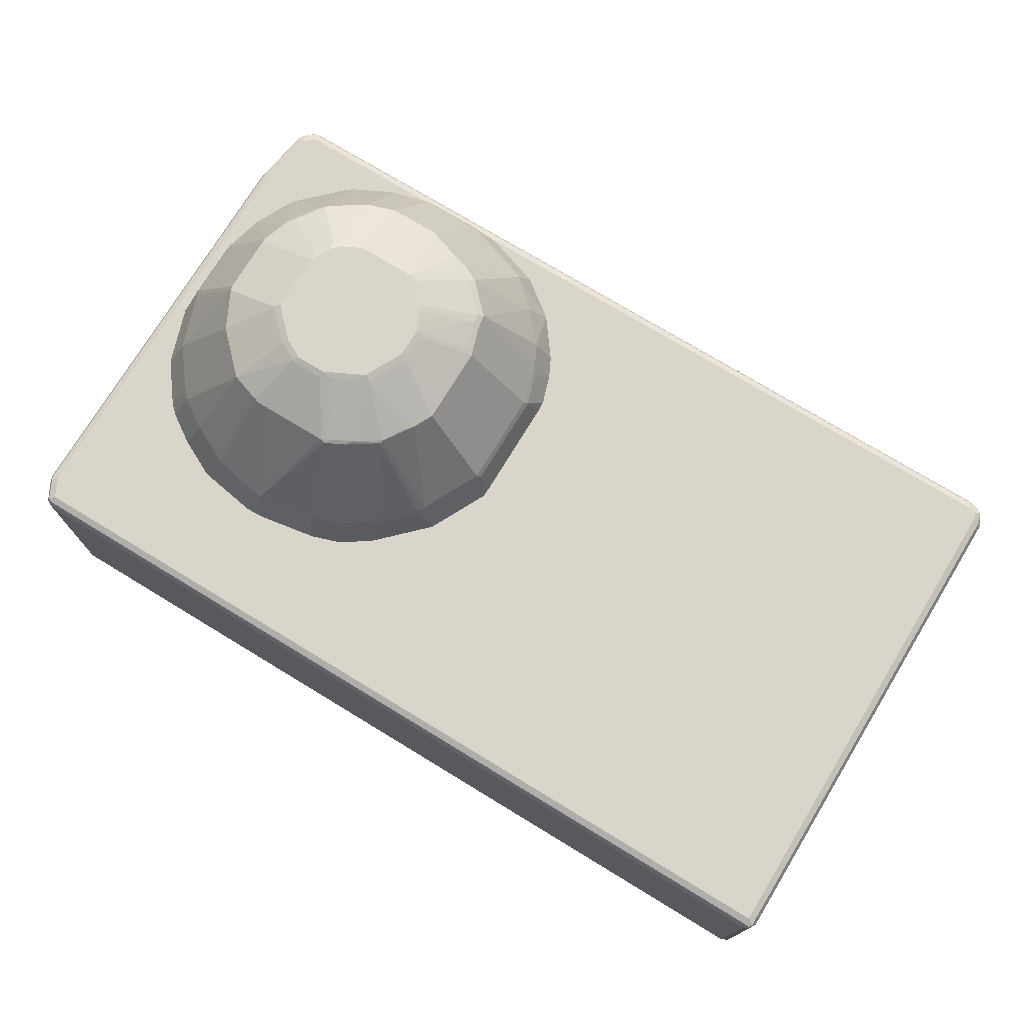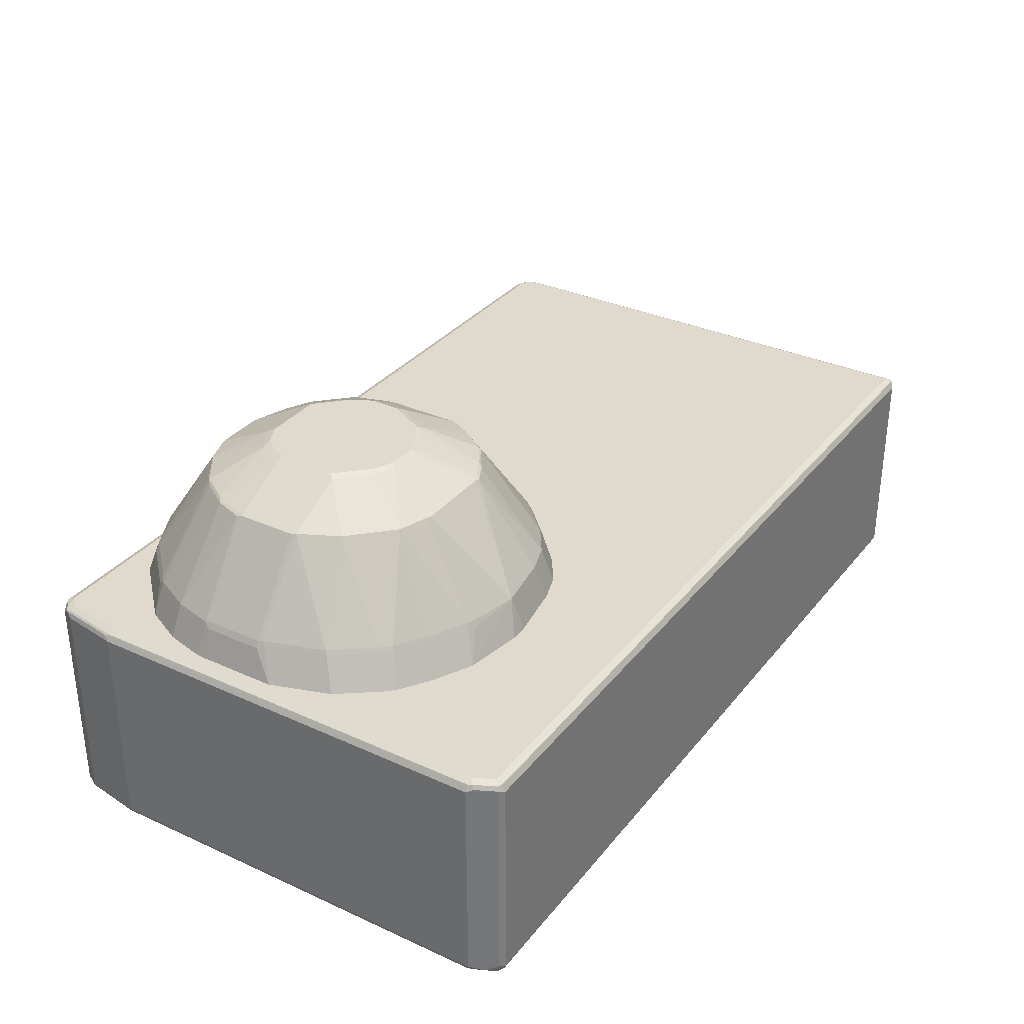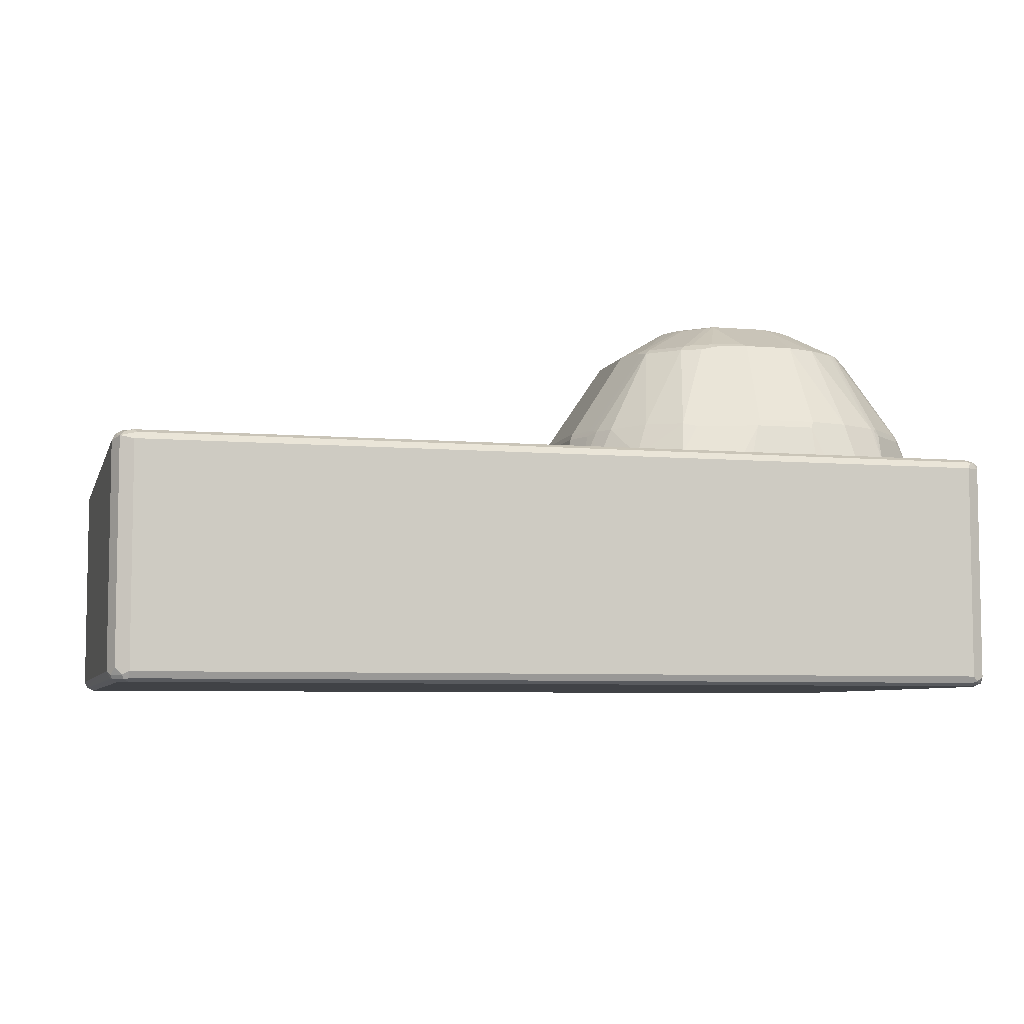
<metadata>
{"format":"obj","ext":"obj","renderer":"f3d","projection":"perspective","resolution":1024,"background":"white","views":[{"elev":74.4,"azim":-148.7,"up":"+Z"},{"elev":32.6,"azim":122.2,"up":"+Z"},{"elev":-6.2,"azim":-14.6,"up":"+Z"}]}
</metadata>
<code>
v -0.7641 -0.469 0.05207
v -0.7583 -0.4631 0.06367
v -0.7729 -0.4602 0.06077
v -0.7873 -0.4573 0.05787
v -0.7641 -0.469 -0.33
v 0.7467 -0.469 0.05207
v -0.7641 -0.4515 0.06947
v 0.7525 -0.4631 0.06367
v 0.3307 -0.4509 0.06983
v -0.7787 -0.4487 0.06657
v -0.7873 -0.4573 -0.3242
v -0.7902 -0.4429 0.06077
v -0.799 -0.4342 0.05207
v -0.7757 -0.4631 -0.3358
v -0.7729 -0.4602 -0.343
v -0.7641 -0.4631 -0.3416
v 0.7467 -0.469 -0.33
v 0.7555 -0.4646 -0.3387
v 0.7699 -0.4573 0.05207
v 0.7599 -0.4602 0.06077
v -0.7815 -0.4342 0.06947
v 0.3144 -0.4498 0.06983
v 0.2623 -0.4324 0.06983
v 0.2101 -0.415 0.06983
v 0.1406 -0.3629 0.06983
v 0.7663 -0.4515 0.0651
v 0.7467 -0.4515 0.06947
v 0.4511 -0.4509 0.06983
v -0.799 -0.4342 -0.33
v -0.793 -0.4457 -0.3358
v -0.793 -0.4284 0.06367
v -0.799 0.4515 0.05207
v -0.7902 -0.4429 -0.343
v -0.7641 -0.4515 -0.3474
v 0.7467 -0.4515 -0.3474
v 0.7467 -0.4631 -0.3416
v 0.7641 -0.4537 -0.343
v 0.7699 -0.4573 -0.33
v 0.7772 -0.4429 0.06077
v -0.7815 0.4515 0.06947
v 0.08853 -0.2934 0.06983
v 0.07117 -0.2587 0.06983
v 0.05381 -0.2066 0.06983
v 0.05271 -0.1903 0.06983
v 0.7641 -0.4342 0.06947
v 0.7757 -0.4342 0.06367
v 0.6236 -0.3821 0.06983
v 0.6077 -0.398 0.06983
v 0.5382 -0.4328 0.06983
v 0.4688 -0.4501 0.06983
v -0.799 0.4515 -0.33
v -0.7946 0.4602 -0.3387
v -0.793 -0.4342 -0.3416
v -0.793 0.4573 0.06367
v -0.7902 0.4646 0.06077
v -0.793 0.4631 0.05207
v -0.793 0.4515 -0.3416
v -0.7815 0.4515 -0.3474
v -0.7815 -0.4342 -0.3474
v 0.7641 -0.4342 -0.3474
v 0.7757 -0.44 -0.3416
v 0.7729 -0.4472 -0.3387
v 0.7815 -0.4342 -0.33
v 0.7815 -0.4342 0.05207
v 0.799 -0.33 0.05207
v 0.7946 -0.3387 0.06077
v -0.7815 0.4631 0.06367
v 0.05271 -0.0002754 0.06983
v 0.0535 0.01717 0.06983
v 0.1056 0.1214 0.06983
v 0.175 0.1909 0.06983
v 0.191 0.2068 0.06983
v 0.2431 0.2416 0.06983
v 0.2952 0.2589 0.06983
v 0.3995 0.2763 0.06983
v 0.4169 0.2769 0.06983
v 0.7641 0.4515 0.06947
v 0.7729 0.4602 0.0651
v 0.7625 -0.1563 0.06983
v 0.7452 -0.2258 0.06983
v 0.7105 -0.2953 0.06983
v 0.7815 -0.33 0.06947
v 0.793 -0.33 0.06367
v -0.793 0.4631 -0.33
v -0.7815 0.469 -0.33
v -0.7873 0.4631 -0.3416
v -0.7815 0.469 0.05207
v 0.7641 0.4515 -0.3474
v 0.7815 -0.33 -0.3474
v 0.793 -0.3358 -0.3416
v 0.799 -0.33 -0.33
v 0.799 0.4168 0.05207
v 0.793 0.4168 0.06367
v 0.7641 0.4631 0.06367
v 0.4331 0.2769 0.06983
v 0.5375 0.2595 0.06983
v 0.6069 0.2248 0.06983
v 0.659 0.19 0.06983
v 0.6764 0.1727 0.06983
v 0.7284 0.1032 0.06983
v 0.7815 0.4168 0.06947
v 0.7902 0.4255 0.0651
v 0.7757 0.4631 0.05787
v 0.7641 0.469 0.05207
v 0.7635 -0.1389 0.06983
v 0.7641 0.469 -0.33
v 0.7583 0.4631 -0.3416
v 0.7729 0.4602 -0.3387
v 0.7787 0.4313 -0.3445
v 0.7815 0.4168 -0.3474
v 0.793 0.411 -0.3416
v 0.799 0.4168 -0.33
v 0.793 0.4284 0.05787
v 0.7632 -0.0009181 0.06983
v 0.7635 -0.01836 0.06983
v 0.7757 0.4631 -0.3242
v 0.7873 0.44 -0.3358
v 0.7902 0.4255 -0.3387
v 0.7635 -0.0185 0.06983
v 0.7633 -0.0009728 0.06983
v 0.7468 -0.03474 0.1216
v 0.7635 -0.1389 0.06983
v 0.7411 -0.0232 0.1274
v 0.7285 0.1033 0.06983
v 0.7411 -0.03474 0.1332
v 0.7425 -0.1476 0.1303
v 0.7468 -0.1389 0.1216
v 0.7626 -0.1563 0.06983
v 0.7208 0.02603 0.1346
v 0.7381 -0.02612 0.1346
v 0.7063 0.08103 0.1274
v 0.6764 0.1727 0.06983
v 0.6339 -0.02612 0.2909
v 0.6368 -0.03474 0.2895
v 0.7411 -0.1389 0.1332
v 0.6383 -0.1476 0.2866
v 0.7251 -0.2171 0.1303
v 0.7452 -0.2258 0.06983
v 0.7034 0.07811 0.1346
v 0.6542 0.1505 0.1274
v 0.659 0.1901 0.06983
v 0.6166 0.008645 0.2909
v 0.5297 -0.02612 0.343
v 0.6252 -0.1389 0.2953
v 0.6368 -0.1389 0.2895
v 0.6209 -0.1997 0.2866
v 0.6904 -0.2865 0.1303
v 0.7105 -0.2952 0.06983
v 0.5992 0.04341 0.2909
v 0.6513 0.1476 0.1346
v 0.6368 0.1679 0.1274
v 0.6069 0.2248 0.06983
v 0.5124 -0.008739 0.343
v 0.521 -0.03474 0.3474
v 0.521 -0.1389 0.3474
v 0.6079 -0.1911 0.2953
v 0.6195 -0.1911 0.2895
v 0.6101 -0.2084 0.2909
v 0.5754 -0.2605 0.2909
v 0.5862 -0.2518 0.2866
v 0.6796 -0.2952 0.1346
v 0.6832 -0.3011 0.1216
v 0.6946 -0.3112 0.06983
v 0.4776 0.02603 0.343
v 0.6339 0.165 0.1346
v 0.5297 0.1129 0.2909
v 0.5847 0.2026 0.1274
v 0.5818 0.1997 0.1346
v 0.5722 0.2422 0.06983
v 0.4689 0.01734 0.3474
v 0.5037 -0.1737 0.3474
v 0.5232 -0.1563 0.343
v 0.5059 -0.1911 0.343
v 0.5232 -0.2952 0.2909
v 0.5095 -0.3068 0.2895
v 0.5616 -0.2721 0.2895
v 0.5688 -0.2692 0.2866
v 0.6101 -0.3648 0.1346
v 0.6275 -0.3474 0.1346
v 0.6137 -0.3705 0.1216
v 0.641 -0.3648 0.06983
v 0.6584 -0.3474 0.06983
v 0.4429 0.04341 0.343
v 0.5471 0.2171 0.1346
v 0.5124 0.2344 0.1346
v 0.4776 0.1303 0.2909
v 0.5152 0.2373 0.1274
v 0.5374 0.2596 0.06983
v 0.4342 0.03472 0.3474
v 0.4863 -0.1911 0.3474
v 0.4921 -0.2026 0.3416
v 0.4574 -0.3242 0.2895
v 0.5269 -0.4111 0.1332
v 0.5963 -0.3763 0.1332
v 0.4574 -0.22 0.3416
v 0.6035 -0.3734 0.1303
v 0.6077 -0.398 0.06983
v 0.4342 0.04626 0.3416
v 0.3822 0.04626 0.3416
v 0.3822 0.03472 0.3474
v 0.5037 0.2373 0.1332
v 0.4689 0.1331 0.2895
v 0.5037 0.2431 0.1216
v 0.4332 0.277 0.06983
v 0.4082 0.2562 0.1303
v 0.4516 -0.2084 0.3474
v 0.4516 -0.3126 0.2953
v 0.3706 -0.3242 0.2895
v 0.4574 -0.4284 0.1332
v 0.4688 -0.4501 0.06983
v 0.5382 -0.4328 0.06983
v 0.573 -0.4154 0.06983
v 0.3301 0.1331 0.2895
v 0.3301 0.1216 0.2953
v 0.3648 0.03686 0.343
v 0.3127 -4.664e-05 0.3474
v 0.4168 0.277 0.06983
v 0.3996 0.2762 0.06983
v 0.304 0.2388 0.1303
v 0.3214 0.1346 0.2866
v 0.3474 -0.2084 0.3474
v 0.3648 -0.3126 0.2953
v 0.3185 -0.3068 0.2895
v 0.3011 -0.4111 0.1332
v 0.3532 -0.4284 0.1332
v 0.4516 -0.4342 0.1216
v 0.4512 -0.4509 0.06983
v 0.3127 0.1237 0.2909
v 0.3301 0.01947 0.343
v 0.2837 -0.02897 0.3416
v 0.2779 -0.06951 0.3474
v 0.2779 0.1063 0.2909
v 0.3011 0.005724 0.3416
v 0.2953 0.2589 0.06983
v 0.2519 0.2215 0.1303
v 0.2866 0.1172 0.2866
v 0.3301 -0.1911 0.3474
v 0.333 -0.2055 0.3445
v 0.2779 -0.2779 0.2953
v 0.3127 -0.2952 0.2953
v 0.304 -0.3039 0.2866
v 0.2895 -0.3011 0.2837
v 0.249 -0.3937 0.1332
v 0.2201 -0.3879 0.1274
v 0.3474 -0.4342 0.1216
v 0.3387 -0.4255 0.1303
v 0.3307 -0.4509 0.06983
v 0.1795 -0.01159 0.2895
v 0.2664 -0.06374 0.3416
v 0.2779 -0.1215 0.3474
v 0.2345 0.08246 0.2866
v 0.2316 0.07526 0.2895
v 0.2084 0.03686 0.2909
v 0.1969 0.02311 0.2895
v 0.2432 0.2415 0.06983
v 0.1998 0.1867 0.1303
v 0.3127 -0.1737 0.3474
v 0.2982 -0.1708 0.3445
v 0.2114 -0.2229 0.2924
v 0.2635 -0.275 0.2924
v 0.2548 -0.2837 0.2837
v 0.2982 -0.2924 0.2924
v 0.165 -0.3387 0.1303
v 0.1408 -0.3629 0.06983
v 0.2103 -0.415 0.06983
v 0.2432 -0.3994 0.1216
v 0.2624 -0.4324 0.06983
v 0.3145 -0.4497 0.06983
v 0.11 0.07526 0.1332
v 0.07529 0.005724 0.1332
v 0.1795 -0.1505 0.2895
v 0.2664 -0.1157 0.3416
v 0.1911 -0.1563 0.2953
v 0.2084 -0.2084 0.2953
v 0.2953 -0.1563 0.3474
v 0.1911 0.1759 0.1346
v 0.1563 0.1411 0.1346
v 0.139 0.1237 0.1346
v 0.1303 0.1172 0.1303
v 0.1274 0.11 0.1332
v 0.1911 0.2068 0.06983
v 0.1853 0.1794 0.1216
v 0.1998 -0.2171 0.2866
v 0.2027 -0.2315 0.2837
v 0.2374 -0.2663 0.2837
v 0.1159 -0.2837 0.1274
v 0.08865 -0.2934 0.06983
v 0.07091 0.05189 0.06983
v 0.0883 0.08666 0.06983
v 0.05359 0.01712 0.06983
v 0.06952 -4.664e-05 0.1216
v 0.07529 -0.1679 0.1332
v 0.1969 -0.2026 0.2895
v 0.168 0.1621 0.1216
v 0.1332 0.1273 0.1216
v 0.1057 0.1214 0.06983
v 0.1751 0.1908 0.06983
v 0.1563 0.1721 0.06983
v 0.09269 -0.22 0.1332
v 0.09554 -0.2344 0.1303
v 0.09846 -0.2489 0.1274
v 0.07133 -0.2587 0.06983
v 0.05289 -0.0004029 0.06983
v 0.06952 -0.1737 0.1216
v 0.08107 -0.1968 0.1274
v 0.123 0.1387 0.06983
v 0.08691 -0.2258 0.1216
v 0.05394 -0.2066 0.06983
v 0.05289 -0.1903 0.06983
f 1 2 3
f 1 3 4
f 1 4 11
f 1 11 5
f 1 5 17
f 1 17 6
f 1 6 8
f 1 8 2
f 2 7 10
f 2 10 3
f 2 8 28
f 2 28 9
f 2 9 7
f 3 10 4
f 4 10 12
f 4 12 13
f 4 13 29
f 4 29 11
f 5 11 14
f 5 14 15
f 5 15 16
f 5 16 36
f 5 36 18
f 5 18 17
f 6 17 18
f 6 18 19
f 6 19 20
f 6 20 8
f 7 21 10
f 7 9 22
f 7 22 23
f 7 23 24
f 7 24 25
f 7 25 21
f 8 20 26
f 8 26 27
f 8 27 28
f 9 28 50
f 9 50 49
f 9 49 48
f 9 48 47
f 9 47 81
f 9 81 80
f 9 80 79
f 9 79 105
f 9 105 115
f 9 115 114
f 9 114 100
f 9 100 99
f 9 99 98
f 9 98 97
f 9 97 96
f 9 96 95
f 9 95 76
f 9 76 75
f 9 75 74
f 9 74 73
f 9 73 72
f 9 72 71
f 9 71 70
f 9 70 69
f 9 69 68
f 9 68 44
f 9 44 43
f 9 43 42
f 9 42 41
f 9 41 25
f 9 25 24
f 9 24 23
f 9 23 22
f 10 21 31
f 10 31 12
f 11 29 30
f 11 30 14
f 12 31 13
f 13 31 54
f 13 54 32
f 13 32 51
f 13 51 29
f 14 30 33
f 14 33 15
f 15 33 59
f 15 59 34
f 15 34 35
f 15 35 36
f 15 36 16
f 18 36 37
f 18 37 38
f 18 38 19
f 19 26 20
f 19 38 39
f 19 39 26
f 21 40 54
f 21 54 31
f 21 25 41
f 21 41 42
f 21 42 43
f 21 43 44
f 21 44 68
f 21 68 40
f 26 45 27
f 26 39 46
f 26 46 45
f 27 45 47
f 27 47 48
f 27 48 49
f 27 49 50
f 27 50 28
f 29 51 52
f 29 52 53
f 29 53 33
f 29 33 30
f 32 54 55
f 32 55 56
f 32 56 52
f 32 52 51
f 33 53 57
f 33 57 58
f 33 58 59
f 34 59 58
f 34 58 88
f 34 88 110
f 34 110 89
f 34 89 60
f 34 60 35
f 35 60 37
f 35 37 36
f 37 60 61
f 37 61 62
f 37 62 38
f 38 62 63
f 38 63 39
f 39 63 64
f 39 64 65
f 39 65 66
f 39 66 83
f 39 83 46
f 40 67 55
f 40 55 54
f 40 68 69
f 40 69 70
f 40 70 71
f 40 71 72
f 40 72 73
f 40 73 74
f 40 74 75
f 40 75 76
f 40 76 95
f 40 95 77
f 40 77 78
f 40 78 67
f 45 79 80
f 45 80 81
f 45 81 47
f 45 46 83
f 45 83 82
f 45 82 79
f 52 56 84
f 52 84 85
f 52 85 86
f 52 86 58
f 52 58 57
f 52 57 53
f 55 84 56
f 55 67 94
f 55 94 104
f 55 104 87
f 55 87 85
f 55 85 84
f 58 86 107
f 58 107 88
f 60 89 90
f 60 90 61
f 61 90 91
f 61 91 63
f 61 63 62
f 63 91 65
f 63 65 64
f 65 91 112
f 65 112 92
f 65 92 66
f 66 92 93
f 66 93 83
f 67 78 94
f 77 95 96
f 77 96 97
f 77 97 98
f 77 98 99
f 77 99 100
f 77 100 101
f 77 101 102
f 77 102 78
f 78 102 113
f 78 113 103
f 78 103 104
f 78 104 94
f 79 82 105
f 82 83 102
f 82 102 101
f 82 101 115
f 82 115 105
f 83 93 102
f 85 87 104
f 85 104 106
f 85 106 107
f 85 107 86
f 88 107 108
f 88 108 109
f 88 109 110
f 89 110 111
f 89 111 90
f 90 111 112
f 90 112 91
f 92 103 113
f 92 113 102
f 92 102 93
f 92 112 116
f 92 116 103
f 100 114 101
f 101 114 115
f 103 116 106
f 103 106 104
f 106 116 108
f 106 108 107
f 108 116 117
f 108 117 118
f 108 118 109
f 109 118 111
f 109 111 110
f 111 118 112
f 112 118 117
f 112 117 116
f 119 120 121
f 119 121 127
f 119 127 122
f 119 122 128
f 119 128 138
f 119 138 148
f 119 148 163
f 119 163 182
f 119 182 181
f 119 181 197
f 119 197 212
f 119 212 211
f 119 211 210
f 119 210 227
f 119 227 247
f 119 247 268
f 119 268 267
f 119 267 265
f 119 265 264
f 119 264 287
f 119 287 302
f 119 302 308
f 119 308 309
f 119 309 303
f 119 303 290
f 119 290 288
f 119 288 289
f 119 289 296
f 119 296 306
f 119 306 298
f 119 298 297
f 119 297 281
f 119 281 255
f 119 255 234
f 119 234 218
f 119 218 217
f 119 217 204
f 119 204 188
f 119 188 169
f 119 169 152
f 119 152 141
f 119 141 132
f 119 132 124
f 119 124 120
f 120 123 121
f 120 124 131
f 120 131 123
f 121 123 125
f 121 125 126
f 121 126 127
f 122 127 128
f 123 129 130
f 123 130 125
f 123 131 129
f 124 132 140
f 124 140 131
f 125 130 133
f 125 133 134
f 125 134 145
f 125 145 135
f 125 135 126
f 126 135 136
f 126 136 137
f 126 137 138
f 126 138 128
f 126 128 127
f 129 139 133
f 129 133 130
f 129 131 139
f 131 140 150
f 131 150 139
f 132 141 151
f 132 151 140
f 133 139 142
f 133 142 143
f 133 143 155
f 133 155 144
f 133 144 145
f 133 145 134
f 135 145 136
f 136 145 157
f 136 157 146
f 136 146 137
f 137 146 147
f 137 147 148
f 137 148 138
f 139 149 142
f 139 150 149
f 140 151 165
f 140 165 150
f 141 152 167
f 141 167 151
f 142 149 143
f 143 149 153
f 143 153 154
f 143 154 155
f 144 155 156
f 144 156 145
f 145 156 157
f 146 157 158
f 146 158 159
f 146 159 160
f 146 160 147
f 147 161 162
f 147 162 148
f 147 160 159
f 147 159 161
f 148 162 163
f 149 164 153
f 149 150 165
f 149 165 166
f 149 166 164
f 151 167 168
f 151 168 165
f 152 169 167
f 153 164 154
f 154 164 170
f 154 170 189
f 154 189 200
f 154 200 216
f 154 216 231
f 154 231 250
f 154 250 275
f 154 275 257
f 154 257 237
f 154 237 221
f 154 221 206
f 154 206 190
f 154 190 171
f 154 171 155
f 155 171 172
f 155 172 156
f 156 158 157
f 156 172 158
f 158 172 173
f 158 173 159
f 159 173 174
f 159 174 175
f 159 175 176
f 159 176 177
f 159 177 178
f 159 178 179
f 159 179 161
f 161 179 162
f 162 179 178
f 162 178 180
f 162 180 181
f 162 181 182
f 162 182 163
f 164 183 189
f 164 189 170
f 164 166 183
f 165 168 166
f 166 168 184
f 166 184 185
f 166 185 186
f 166 186 183
f 167 169 187
f 167 187 184
f 167 184 168
f 169 188 187
f 171 190 173
f 171 173 172
f 173 190 191
f 173 191 175
f 173 175 174
f 175 192 193
f 175 193 194
f 175 194 176
f 175 191 195
f 175 195 192
f 176 194 177
f 177 194 196
f 177 196 178
f 178 196 180
f 180 196 197
f 180 197 181
f 183 198 199
f 183 199 200
f 183 200 189
f 183 186 202
f 183 202 198
f 184 187 185
f 185 187 201
f 185 201 186
f 186 201 202
f 187 188 203
f 187 203 201
f 188 204 205
f 188 205 203
f 190 206 195
f 190 195 191
f 192 195 206
f 192 206 207
f 192 207 222
f 192 222 208
f 192 208 225
f 192 225 209
f 192 209 193
f 193 209 210
f 193 210 211
f 193 211 212
f 193 212 197
f 193 197 194
f 194 197 196
f 198 202 213
f 198 213 199
f 199 213 214
f 199 214 200
f 200 214 228
f 200 228 215
f 200 215 216
f 201 203 205
f 201 205 202
f 202 205 213
f 204 217 205
f 205 217 218
f 205 218 234
f 205 234 219
f 205 219 220
f 205 220 213
f 206 221 222
f 206 222 207
f 208 222 240
f 208 240 223
f 208 223 243
f 208 243 224
f 208 224 225
f 209 225 245
f 209 245 226
f 209 226 210
f 210 226 227
f 213 220 228
f 213 228 214
f 215 229 216
f 215 228 232
f 215 232 229
f 216 230 231
f 216 229 232
f 216 232 233
f 216 233 230
f 219 234 255
f 219 255 235
f 219 235 220
f 220 236 232
f 220 232 228
f 220 235 236
f 221 237 238
f 221 238 239
f 221 239 240
f 221 240 222
f 223 241 242
f 223 242 243
f 223 240 241
f 224 243 244
f 224 244 245
f 224 245 246
f 224 246 225
f 225 246 245
f 226 245 247
f 226 247 227
f 230 233 254
f 230 254 248
f 230 248 249
f 230 249 231
f 231 249 272
f 231 272 250
f 232 236 251
f 232 251 252
f 232 252 233
f 233 252 253
f 233 253 254
f 235 255 281
f 235 281 256
f 235 256 251
f 235 251 236
f 237 257 258
f 237 258 238
f 238 258 259
f 238 259 260
f 238 260 239
f 239 260 261
f 239 261 242
f 239 242 262
f 239 262 240
f 240 262 242
f 240 242 241
f 242 261 244
f 242 244 243
f 244 263 264
f 244 264 265
f 244 265 266
f 244 266 245
f 244 261 263
f 245 267 268
f 245 268 247
f 245 266 265
f 245 265 267
f 248 254 280
f 248 280 269
f 248 269 270
f 248 270 292
f 248 292 271
f 248 271 272
f 248 272 249
f 250 272 271
f 250 271 273
f 250 273 274
f 250 274 275
f 251 256 276
f 251 276 277
f 251 277 278
f 251 278 279
f 251 279 252
f 252 254 253
f 252 279 280
f 252 280 254
f 256 281 282
f 256 282 276
f 257 275 258
f 258 275 274
f 258 274 259
f 259 274 283
f 259 283 284
f 259 284 285
f 259 285 261
f 259 261 260
f 261 285 263
f 263 285 284
f 263 284 286
f 263 286 264
f 264 286 287
f 269 288 270
f 269 280 296
f 269 296 289
f 269 289 288
f 270 288 290
f 270 290 291
f 270 291 304
f 270 304 292
f 271 292 299
f 271 299 293
f 271 293 274
f 271 274 273
f 274 293 283
f 276 282 294
f 276 294 295
f 276 295 277
f 277 295 278
f 278 295 279
f 279 296 280
f 279 295 296
f 281 297 282
f 282 297 298
f 282 298 294
f 283 293 299
f 283 299 300
f 283 300 301
f 283 301 284
f 284 301 286
f 286 301 287
f 287 301 302
f 290 303 291
f 291 303 309
f 291 309 304
f 292 304 305
f 292 305 300
f 292 300 299
f 294 298 295
f 295 306 296
f 295 298 306
f 300 307 301
f 300 305 304
f 300 304 307
f 301 307 302
f 302 307 304
f 302 304 308
f 304 309 308

</code>
